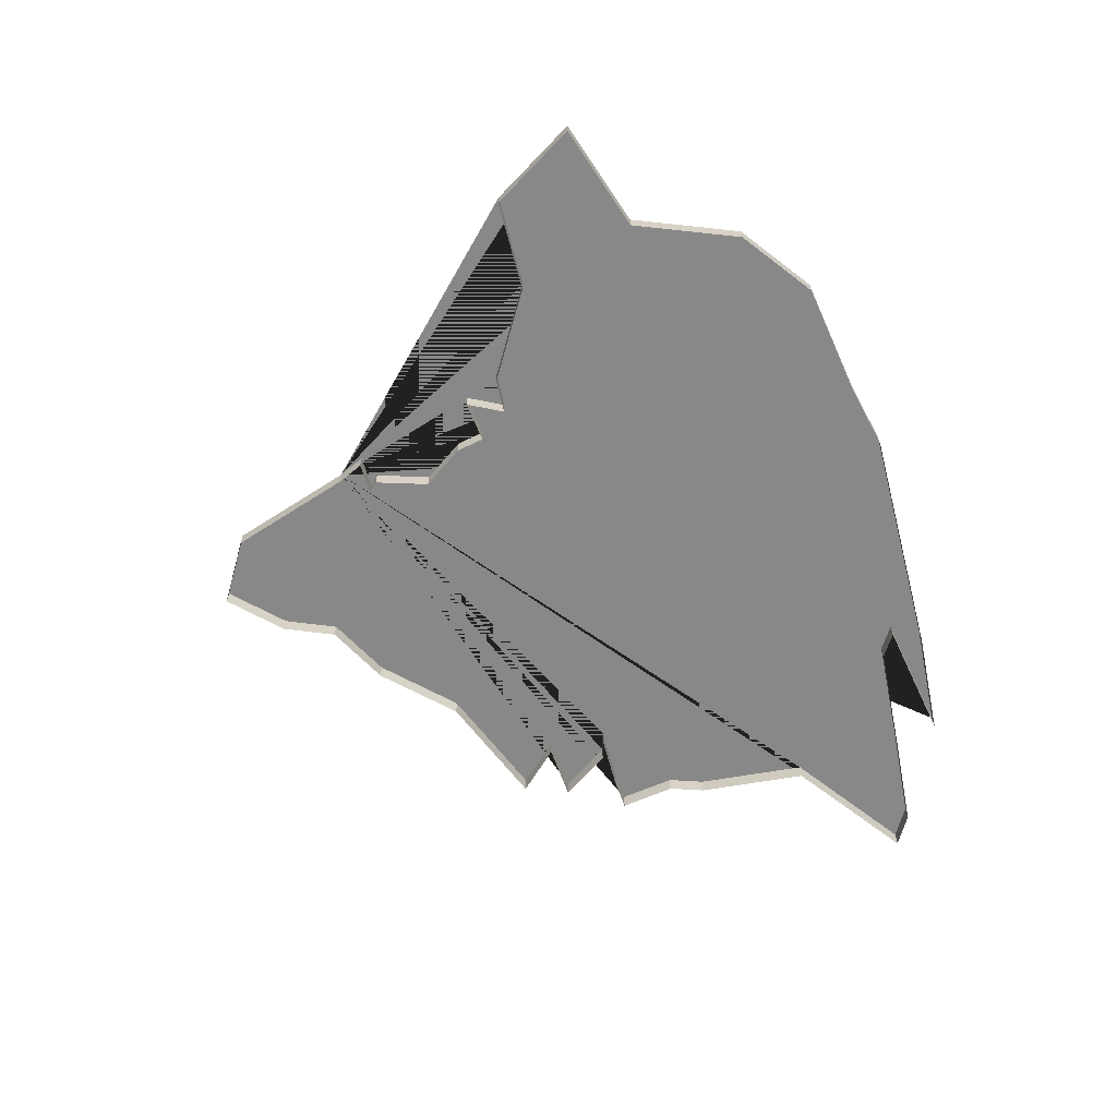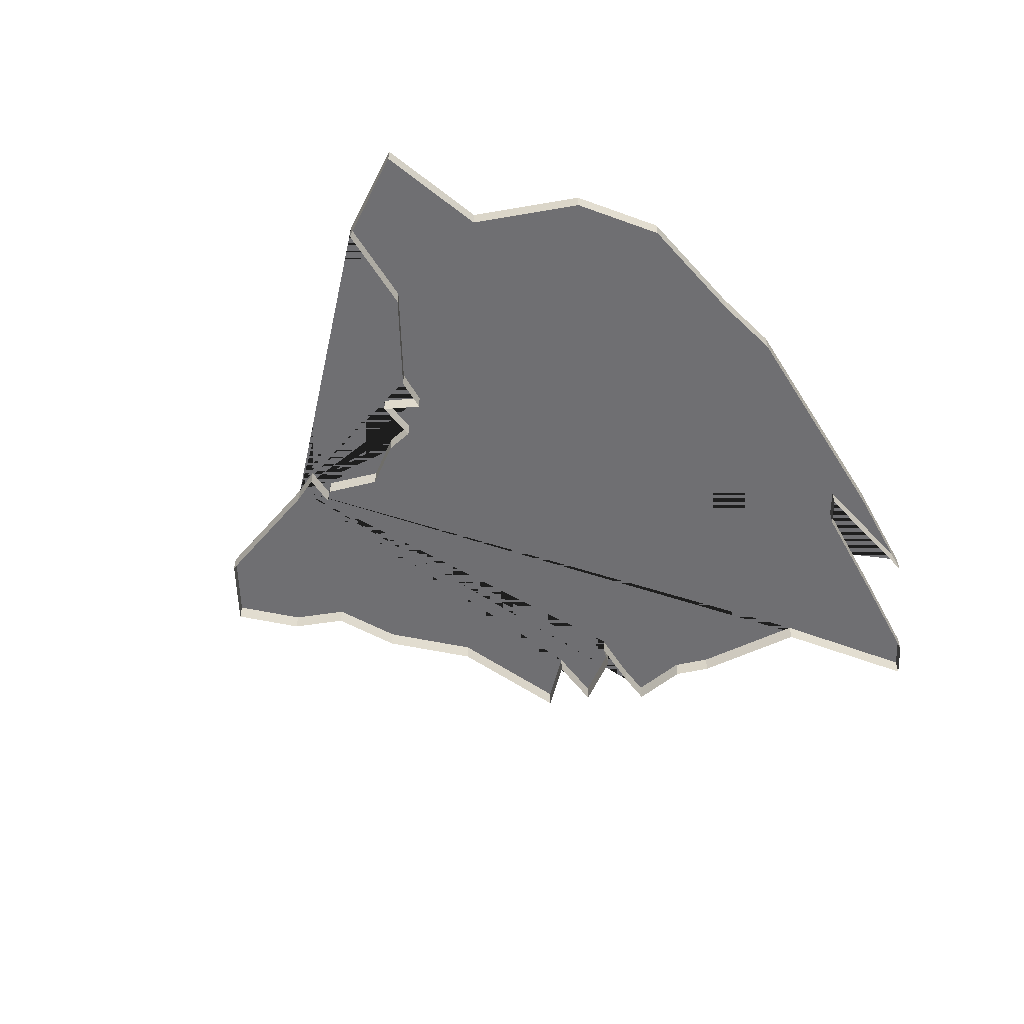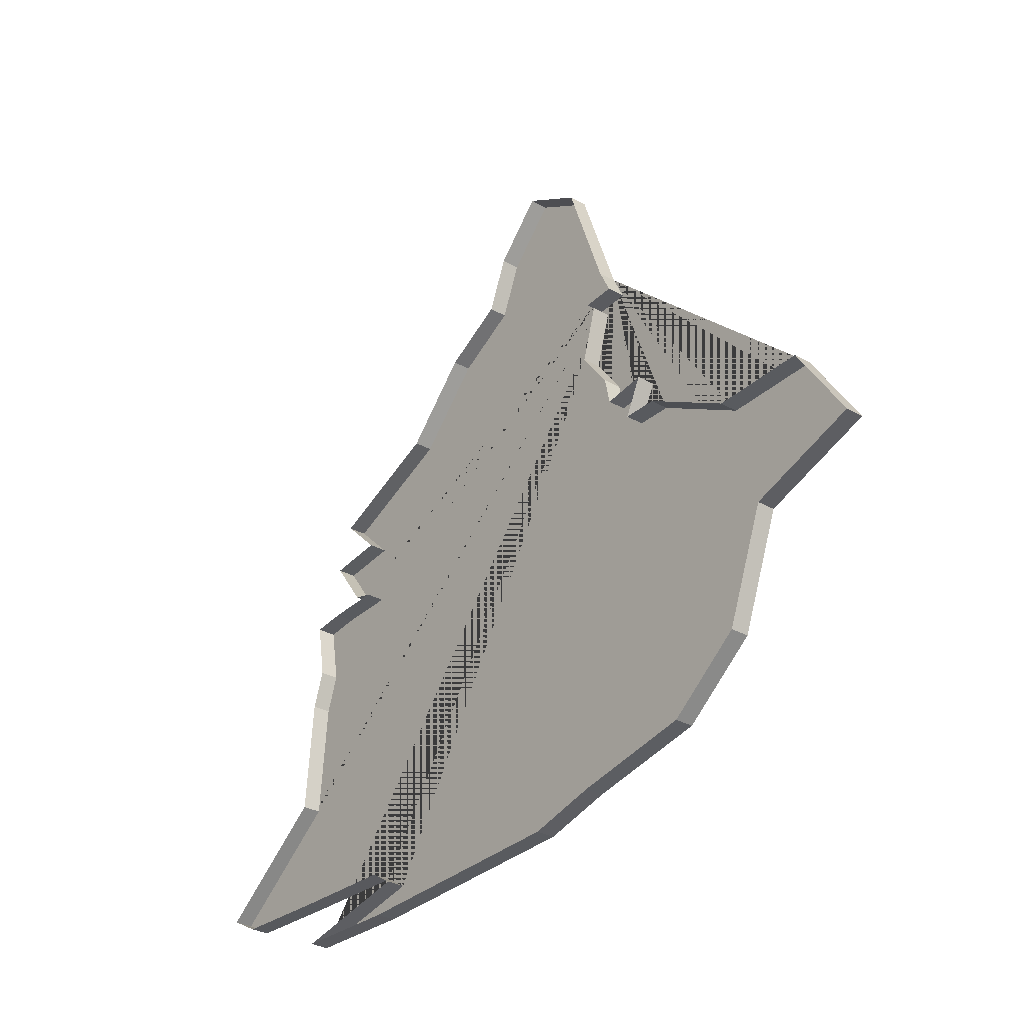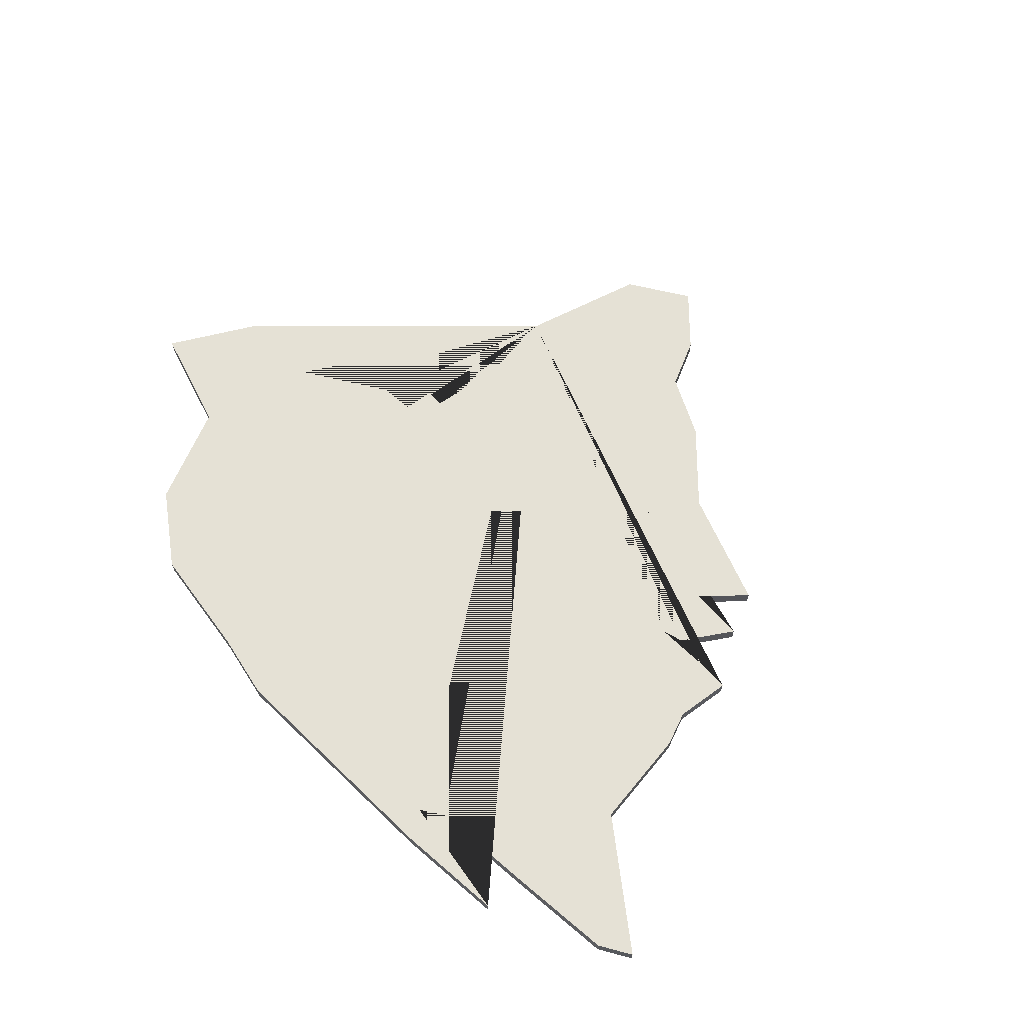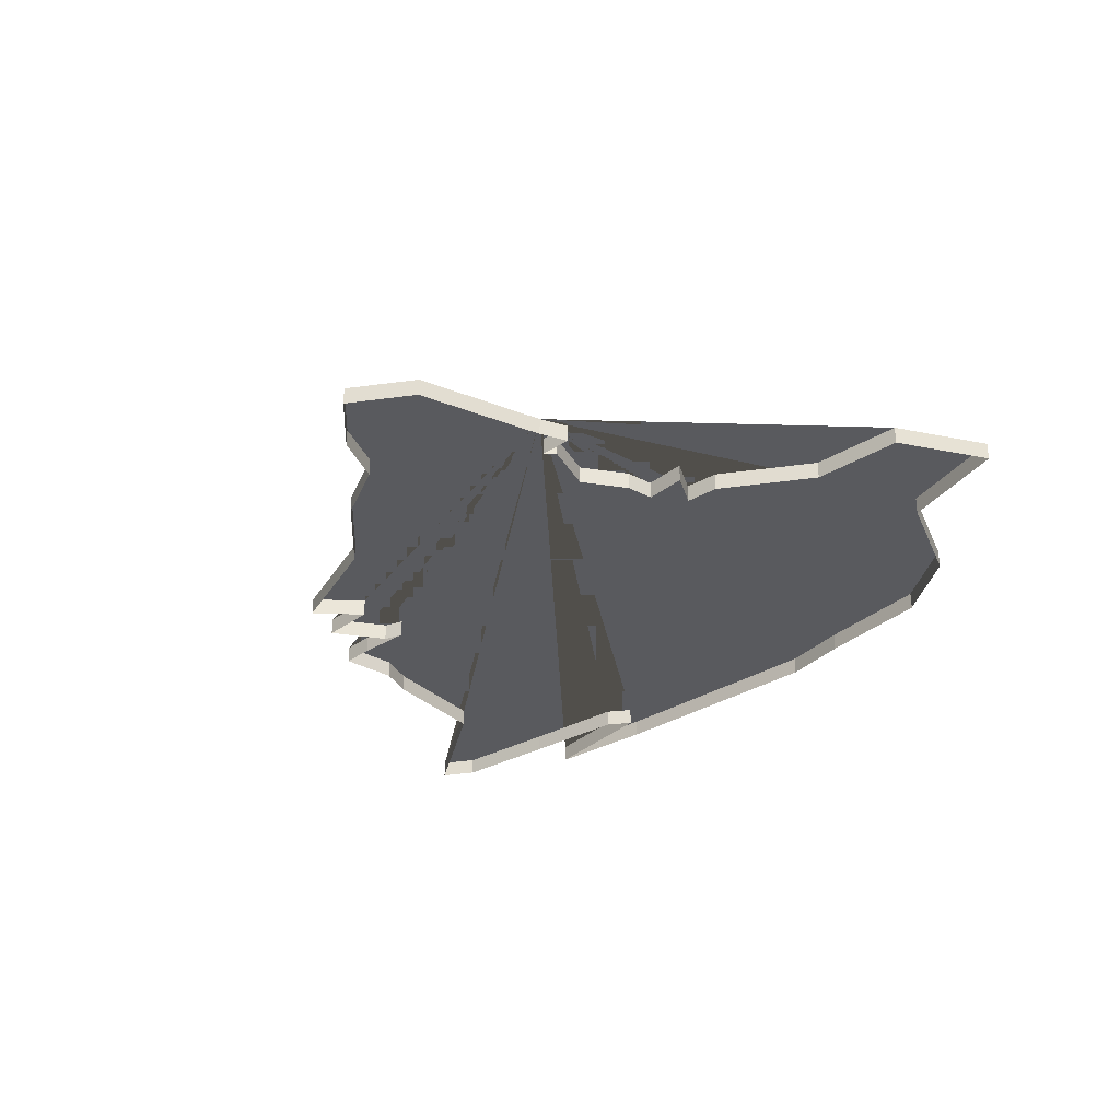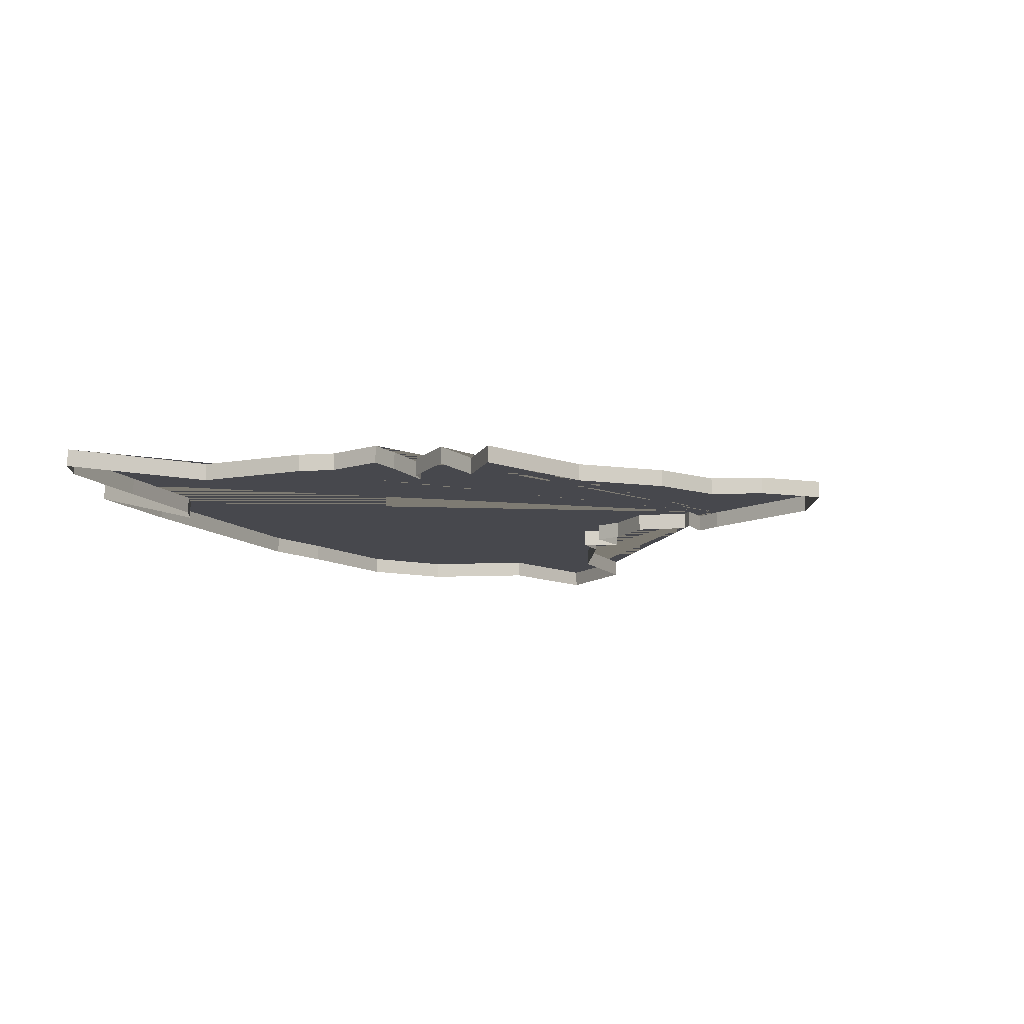
<metadata>
{"format":"obj","ext":"obj","renderer":"f3d","projection":"perspective","resolution":1024,"background":"white","views":[{"elev":-62.7,"azim":104.8,"up":"+Y"},{"elev":-54.7,"azim":121.6,"up":"+Y"},{"elev":-32.3,"azim":51.8,"up":"+Z"},{"elev":64.9,"azim":-135.9,"up":"+Y"},{"elev":-31.5,"azim":41.8,"up":"+Y"},{"elev":-11.8,"azim":-63.0,"up":"+Y"}]}
</metadata>
<code>
v 24.11 -0.000203 -95.91
v 22.75 -0.000203 -95.06
v 8.64 -0.000205 -93.31
v 15.91 -0.000204 -81.99
v 16.05 -0.000204 -76.8
v 17.97 -0.000204 -76.65
v 19.99 -0.000204 -76.34
v 17.98 -0.000204 -73.53
v 18.95 -0.000204 -70.97
v 25.67 -0.000204 -68.25
v 32.94 -0.000204 -62.53
v 34.13 -0.000204 -59.64
v 36.87 -0.000204 -56.84
v 43.53 -0.000204 -67.48
v 41.71 -0.000204 -67.53
v 42.24 -0.000204 -68.05
v 41.33 -0.000204 -71.03
v 45.69 -0.000204 -74.66
v 51.73 -0.000204 -79.69
v 59.93 -0.000204 -84.48
v 53.82 -0.000204 -86.54
v 15.39 -0.000204 -88.33
v 16.61 0.9998 -94.73
v 16.89 0.9998 -97.23
v 18.95 0.9998 -70.97
v 42.82 0.9998 -65.98
v 10.49 0.9998 -94.34
v 30.08 0.9998 -97.56
v 24.11 0.9998 -95.91
v 47.46 0.9998 -95.54
v 59.93 0.9998 -84.48
v 56.95 0.9998 -79.71
v 15.39 0.9998 -88.33
v 15.91 0.9998 -81.99
v 16.58 0.9998 -79.98
v 43.32 0.9998 -74.94
v 41.33 0.9998 -71.03
v 42.24 0.9998 -68.05
v 41.71 0.9998 -67.53
v 34.13 0.9998 -59.64
v 32.94 0.9998 -62.53
v 29.42 0.9998 -64.41
v 16.89 -0.000203 -97.23
v 16.61 -0.000205 -94.73
v 10.49 -0.000205 -94.34
v 16.58 -0.000204 -79.98
v 21.14 -0.000204 -76.65
v 21.24 -0.000204 -73.27
v 29.42 -0.000204 -64.41
v 40.46 -0.000204 -58.96
v 42.82 -0.000204 -65.98
v 42.99 -0.000204 -73.35
v 43.32 -0.000204 -74.94
v 44.7 -0.000204 -76.65
v 46.65 -0.000204 -76.73
v 56.95 -0.000204 -79.71
v 51.54 -0.000205 -92.44
v 47.46 -0.000203 -95.54
v 40.8 -0.000203 -96.66
v 36.98 -0.000203 -97.56
v 30.08 -0.000203 -97.56
v 23.28 -0.000203 -97.56
v 53.82 0.9998 -86.54
v 51.54 0.9998 -92.44
v 17.98 0.9998 -73.53
v 21.24 0.9998 -73.27
v 45.69 0.9998 -74.66
v 44.7 0.9998 -76.65
v 22.75 0.9998 -95.06
v 23.28 0.9998 -97.56
v 25.67 0.9998 -68.25
v 21.14 0.9998 -76.65
v 19.99 0.9998 -76.34
v 17.97 0.9998 -76.65
v 40.46 0.9998 -58.96
v 8.64 0.9998 -93.31
v 36.98 0.9998 -97.56
v 40.8 0.9998 -96.66
v 51.73 0.9998 -79.69
v 46.65 0.9998 -76.73
v 16.05 0.9998 -76.8
v 42.99 0.9998 -73.35
v 43.53 0.9998 -67.48
v 36.87 0.9998 -56.84
f 26 83 39 38 37 82 36 67 68 80 79 32 31 63 64 30 78 77 28 70 24 29 69 23 27 76 33 34 35 81 74 72 73 65 66 25 71 42 41 40 84 75
f 2 44 23 69
f 52 53 36 82
f 58 59 78 30
f 62 43 24 70
f 17 52 82 37
f 57 58 30 64
f 9 10 71 25
f 16 17 37 38
f 20 21 63 31
f 47 7 73 72
f 15 16 38 39
f 56 20 31 32
f 7 8 65 73
f 14 15 39 83
f 44 45 27 23
f 6 47 72 74
f 51 14 83 26
f 19 56 32 79
f 48 9 25 66
f 13 50 75 84
f 3 22 33 76
f 50 51 26 75
f 12 13 84 40
f 4 46 35 34
f 45 3 76 27
f 11 12 40 41
f 55 19 79 80
f 61 62 70 28
f 10 49 42 71
f 43 1 29 24
f 49 11 41 42
f 21 57 64 63
f 46 5 81 35
f 60 61 28 77
f 22 4 34 33
f 8 48 66 65
f 53 18 67 36
f 18 54 68 67
f 5 6 74 81
f 1 2 69 29
f 54 55 80 68
f 59 60 77 78

</code>
